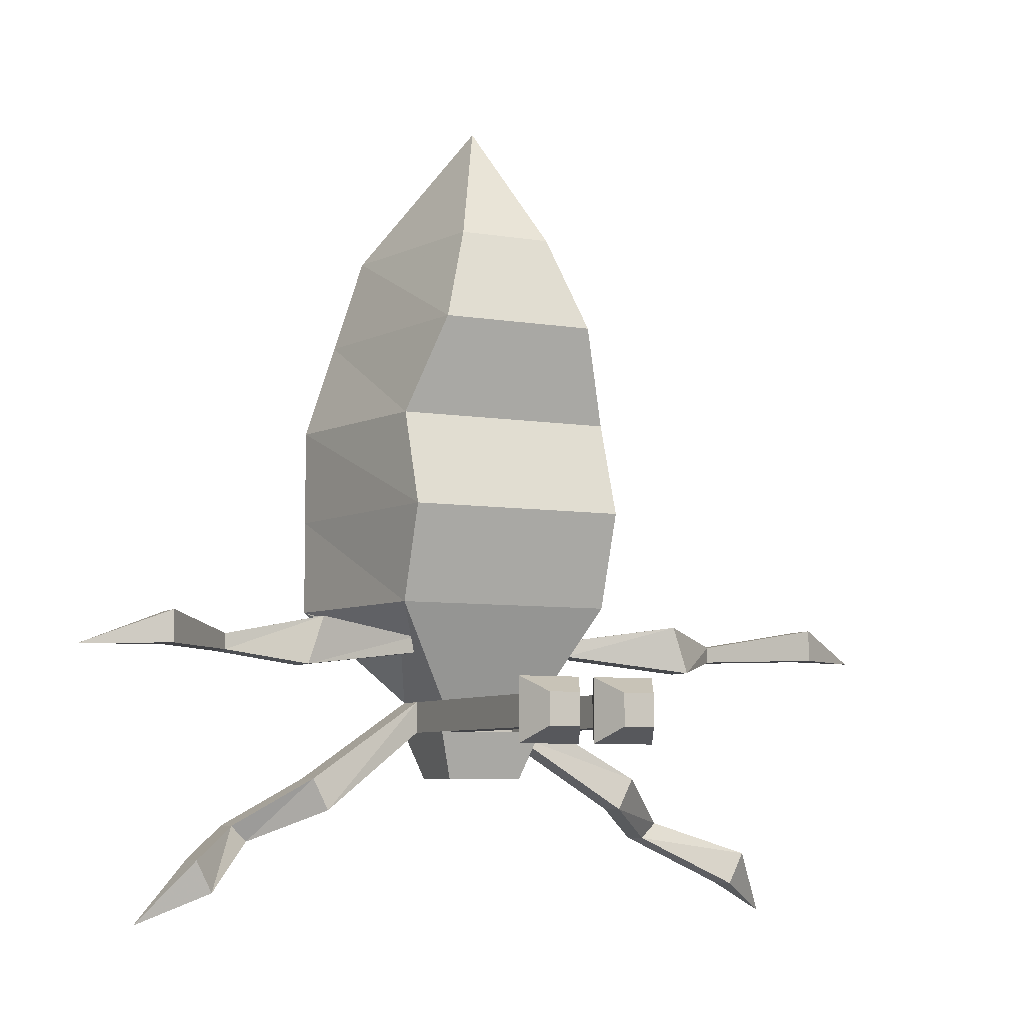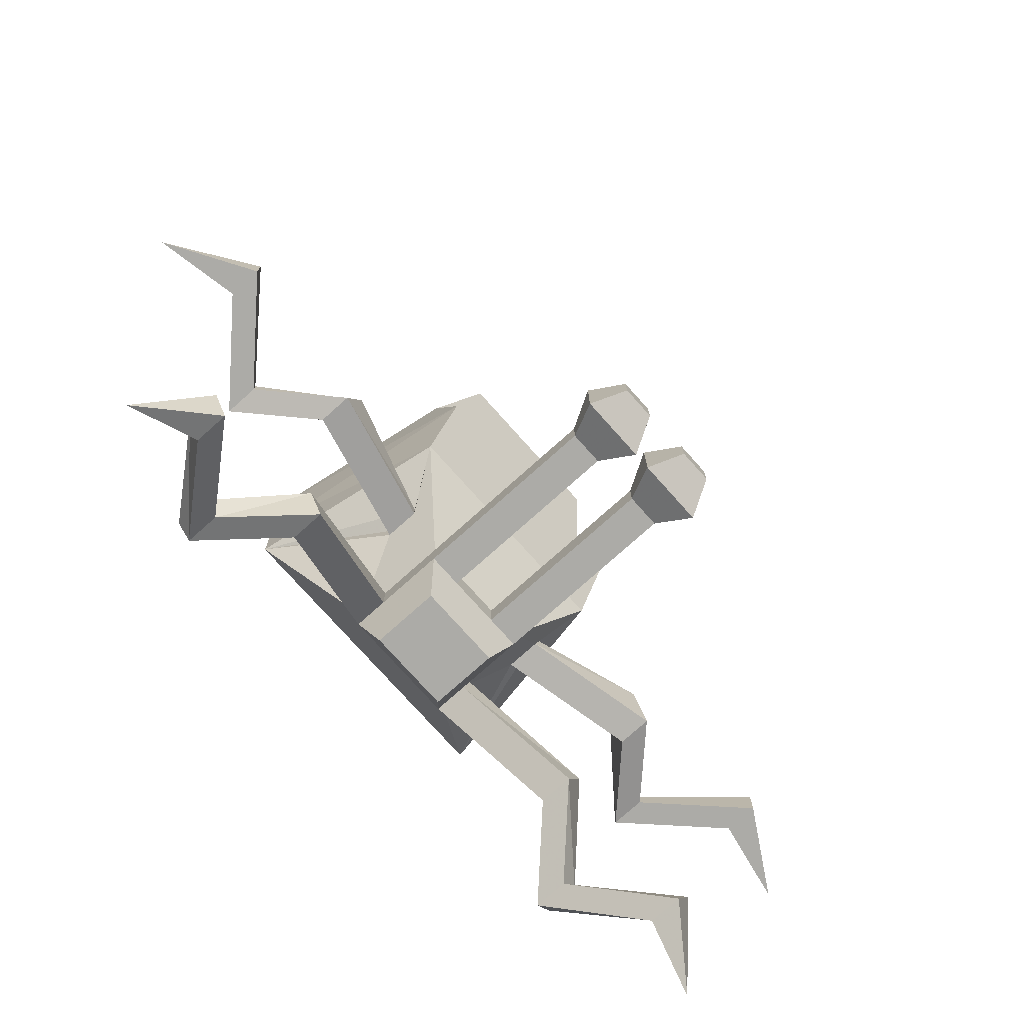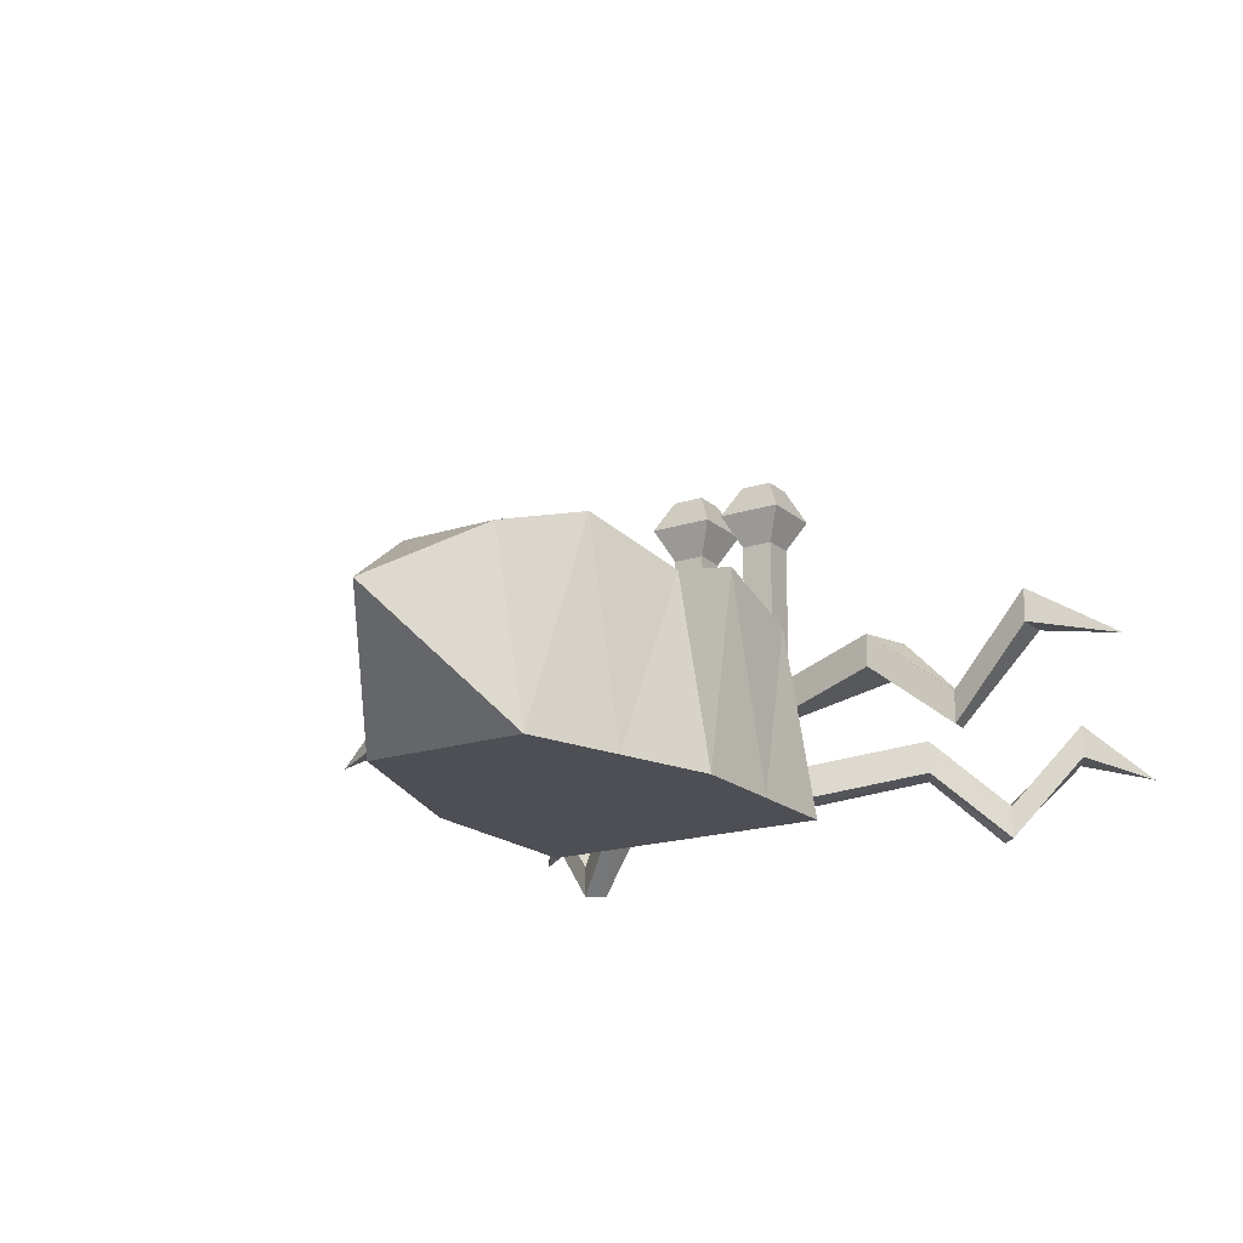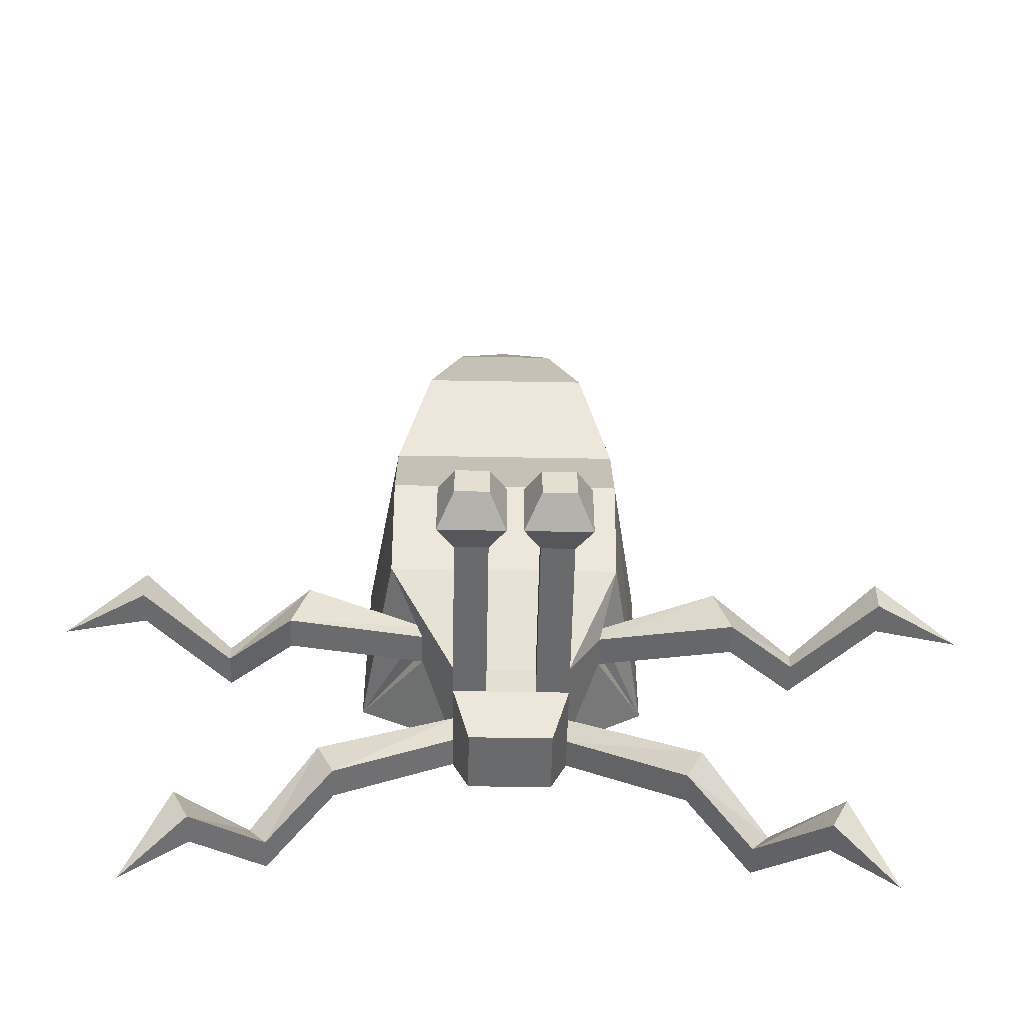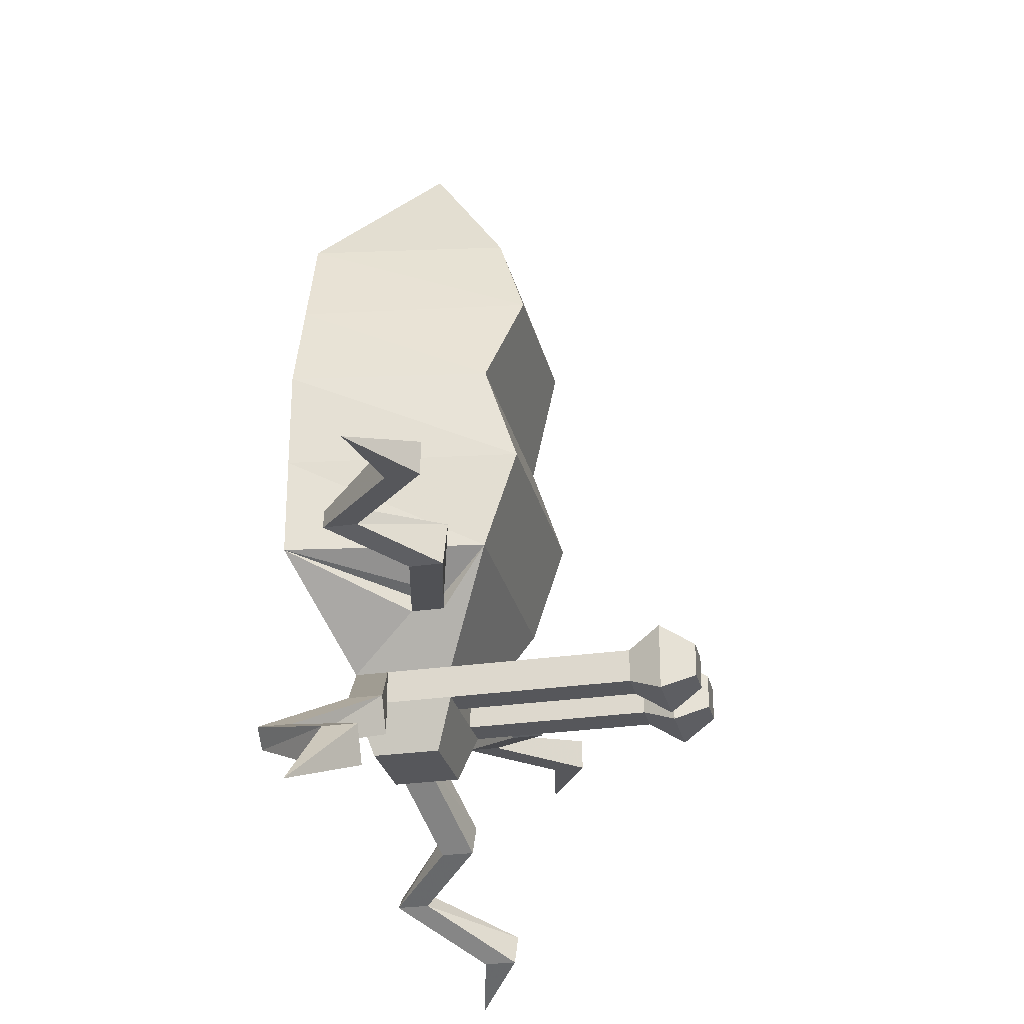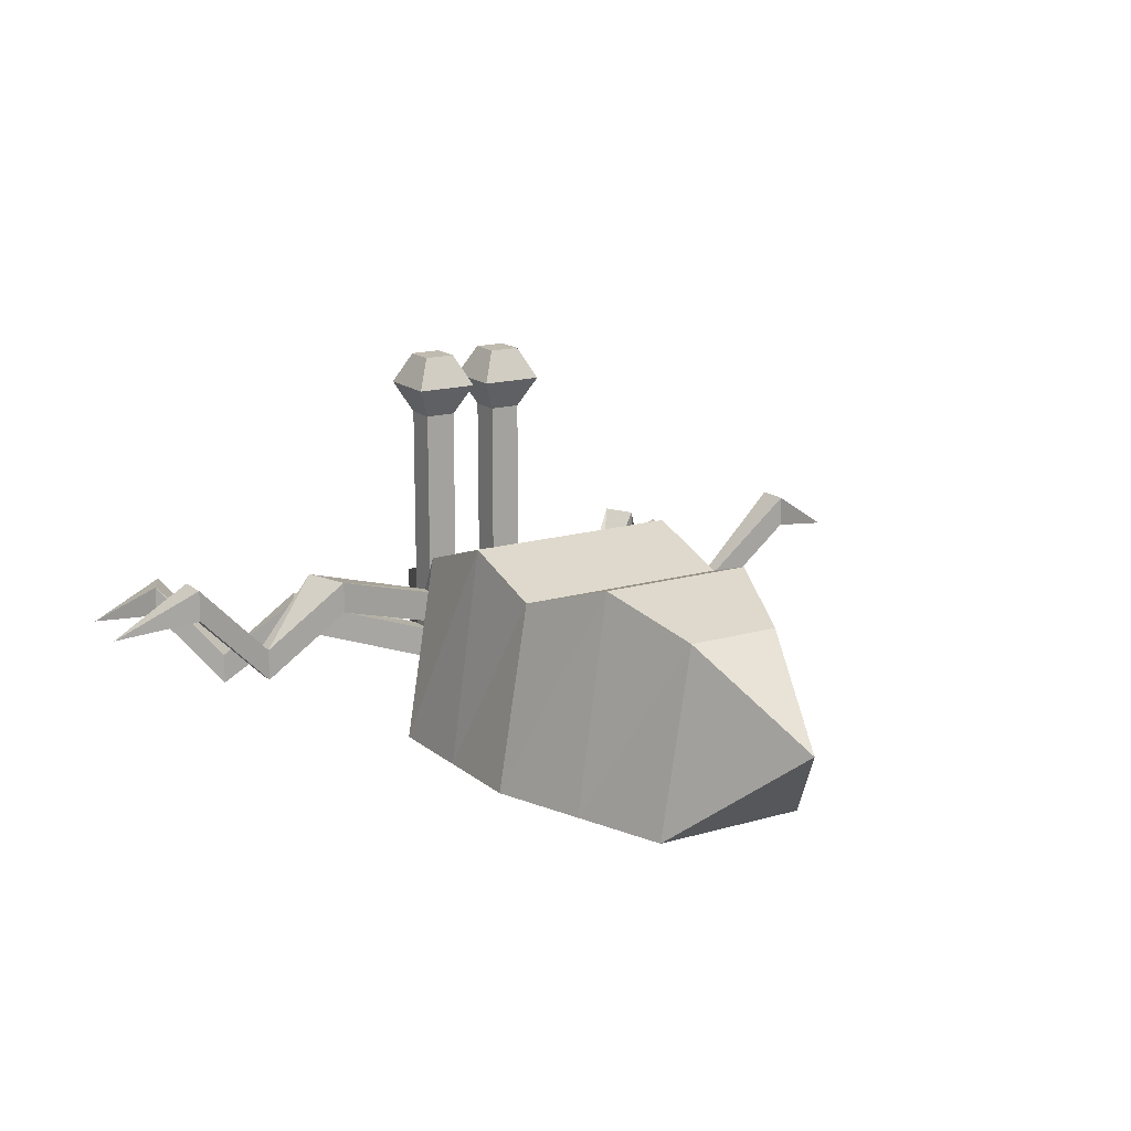
<metadata>
{"format":"obj","ext":"obj","renderer":"f3d","projection":"perspective","resolution":1024,"background":"white","views":[{"elev":-6.7,"azim":153.6,"up":"+Z"},{"elev":-76.3,"azim":131.8,"up":"+Z"},{"elev":-18.3,"azim":32.3,"up":"+Y"},{"elev":-52.9,"azim":178.9,"up":"+Z"},{"elev":-27.3,"azim":102.8,"up":"+Z"},{"elev":15.9,"azim":-31.6,"up":"+Y"}]}
</metadata>
<code>
v -0.0625 0.007812 -0.09375
v -0.04688 0.1172 -0.09375
v -0.04688 0.1016 -0.04688
v -0.0625 0.007812 -0.04688
v 0.07812 0.007812 -0.09375
v 0.07812 0.007812 -0.1406
v -0.0625 0.007812 -0.1406
v -0.04688 0.1016 -0.1406
v 0.0625 0.1172 -0.09375
v 0.0625 0.1016 -0.04688
v 0.04688 0.1172 0
v -0.03125 0.1172 0
v -0.04688 0.007812 0
v 0.07812 0.007812 -0.04688
v 0.0625 0.1016 -0.1406
v 0.04688 0.07812 -0.1562
v 0.04688 0.0625 -0.1562
v 0.04688 0.0625 -0.1641
v 0.03125 0.03125 -0.1875
v -0.02344 0.03125 -0.1875
v -0.03906 0.0625 -0.1641
v -0.03906 0.0625 -0.1562
v -0.03906 0.07812 -0.1562
v -0.03906 0.07812 -0.1641
v -0.02344 0.07812 -0.1875
v -0.007812 0.07812 -0.1875
v 0.0625 0.007812 0
v 0.04688 0.007812 0.04688
v 0.03125 0.1016 0.04688
v -0.01562 0.1016 0.04688
v -0.03125 0.007812 0.04688
v 0.007812 0.0625 0.1094
v 0.02344 0.07031 -0.2266
v 0.02344 0.03906 -0.2266
v 0.03125 0.04688 -0.2031
v 0.03125 0.07812 -0.2031
v 0.01562 0.07812 -0.2031
v -0.01562 0.07031 -0.2266
v -0.01562 0.03906 -0.2266
v -0.02344 0.03125 -0.2031
v 0.03125 0.03125 -0.2031
v 0.08594 0.04688 -0.2422
v 0.08594 0.0625 -0.2422
v 0.03125 0.04688 -0.1875
v 0.03125 0.07812 -0.1875
v 0.03125 0.1641 -0.1875
v 0.03125 0.1641 -0.2031
v 0.01562 0.1641 -0.2031
v 0.01562 0.07812 -0.1875
v -0.007812 0.07812 -0.2031
v -0.02344 0.07812 -0.2031
v -0.02344 0.04688 -0.2031
v -0.07812 0.0625 -0.2422
v -0.07812 0.04688 -0.2422
v 0.09375 0.04688 -0.2266
v 0.125 0.01562 -0.25
v 0.1172 0.01562 -0.2578
v 0.1172 0.03125 -0.2578
v 0.09375 0.0625 -0.2266
v 0.04688 0.07812 -0.1641
v 0.01562 0.1641 -0.1875
v 0.007812 0.1797 -0.1797
v 0.03906 0.1797 -0.1797
v 0.03906 0.1797 -0.2109
v 0.007812 0.1797 -0.2109
v -0.007812 0.1641 -0.1875
v -0.007812 0.1641 -0.2031
v -0.02344 0.1641 -0.2031
v -0.02344 0.04688 -0.1875
v -0.08594 0.0625 -0.2266
v -0.1172 0.03125 -0.25
v -0.1094 0.03125 -0.2578
v -0.1094 0.01562 -0.2578
v -0.08594 0.04688 -0.2266
v -0.1016 0.09375 -0.1719
v -0.1016 0.07812 -0.1719
v -0.09375 0.07812 -0.1484
v -0.09375 0.09375 -0.1484
v -0.1328 0.0625 -0.1562
v -0.1328 0.0625 -0.1641
v -0.1328 0.04688 -0.1641
v -0.1328 0.04688 -0.1562
v -0.1719 0.08594 -0.1484
v -0.1719 0.1016 -0.1484
v -0.1719 0.1016 -0.1641
v -0.1719 0.08594 -0.1641
v -0.2109 0.07812 -0.1641
v 0.1094 0.09375 -0.1719
v 0.1016 0.09375 -0.1484
v 0.1016 0.07812 -0.1484
v 0.1094 0.07812 -0.1719
v 0.1406 0.04688 -0.1641
v 0.1406 0.0625 -0.1641
v 0.1406 0.0625 -0.1562
v 0.1406 0.04688 -0.1562
v 0.1797 0.08594 -0.1484
v 0.1797 0.08594 -0.1641
v 0.1797 0.1016 -0.1641
v 0.1797 0.1016 -0.1484
v 0.2188 0.07812 -0.1641
v 0.007812 0.07031 -0.2266
v 0.007812 0.05469 -0.2266
v 0.01562 0.05469 -0.2266
v 0.01562 0.07031 -0.2266
v -0.007812 0.07031 -0.2266
v -0.007812 0.05469 -0.2266
v 0 0.05469 -0.2266
v 0 0.07031 -0.2266
v -0.1719 0.04688 -0.2969
v -0.1406 0.05469 -0.2812
v -0.1406 0.07031 -0.2812
v -0.1484 0.07031 -0.2656
v -0.1484 0.05469 -0.2656
v -0.1172 0.01562 -0.25
v 0.125 0.03125 -0.25
v 0.1562 0.07031 -0.2656
v 0.1562 0.05469 -0.2656
v 0.1484 0.05469 -0.2812
v 0.1484 0.07031 -0.2812
v 0.1797 0.04688 -0.2969
v 0.01562 0.1953 -0.1875
v 0.01562 0.1953 -0.2031
v 0.03125 0.1953 -0.2031
v 0.03125 0.1953 -0.1875
v -0.02344 0.1953 -0.1875
v -0.02344 0.1953 -0.2031
v -0.007812 0.1953 -0.2031
v -0.007812 0.1953 -0.1875
v 0 0.1797 -0.1797
v -0.03125 0.1797 -0.1797
v -0.03125 0.1797 -0.2109
v 0 0.1797 -0.2109
v -0.02344 0.1641 -0.1875
f 1 2 3
f 1 3 4
f 1 4 5
f 1 5 6
f 1 6 7
f 1 7 2
f 2 7 8
f 2 8 9
f 2 9 10
f 2 10 3
f 3 10 11
f 3 11 12
f 3 12 4
f 4 12 13
f 4 13 14
f 4 14 5
f 5 14 9
f 5 9 15
f 5 15 6
f 6 15 16
f 6 16 17
f 6 17 18
f 6 18 19
f 6 19 7
f 7 19 20
f 7 20 21
f 7 21 22
f 7 22 23
f 7 23 8
f 8 23 24
f 8 24 25
f 8 25 26
f 8 26 15
f 8 15 9
f 9 14 10
f 10 14 27
f 10 27 11
f 11 27 28
f 11 28 29
f 11 29 12
f 12 29 30
f 12 30 13
f 13 30 31
f 13 31 27
f 13 27 14
f 30 29 32
f 30 32 31
f 31 32 28
f 31 28 27
f 29 28 32
f 33 34 35
f 33 35 36
f 33 36 37
f 33 37 38
f 33 38 39
f 33 39 34
f 34 39 40
f 34 40 41
f 34 41 35
f 35 41 42
f 35 42 43
f 35 43 44
f 35 44 36
f 36 44 45
f 36 45 46
f 36 46 47
f 36 47 37
f 37 47 48
f 37 48 49
f 37 49 50
f 37 50 38
f 38 50 51
f 38 51 39
f 39 51 52
f 39 52 40
f 40 52 53
f 40 53 54
f 40 54 20
f 40 20 41
f 41 20 19
f 41 19 55
f 41 55 42
f 42 55 56
f 42 56 57
f 42 57 43
f 43 57 58
f 43 58 59
f 43 59 44
f 44 59 19
f 44 19 18
f 44 18 45
f 45 18 60
f 45 60 15
f 45 15 49
f 45 49 61
f 45 61 46
f 46 61 62
f 46 62 63
f 46 63 47
f 47 63 64
f 47 64 48
f 48 64 65
f 48 65 61
f 48 61 49
f 50 49 26
f 50 26 66
f 50 66 67
f 50 67 51
f 51 67 68
f 51 68 25
f 51 25 69
f 51 69 52
f 52 69 70
f 52 70 53
f 53 70 71
f 53 71 72
f 53 72 54
f 54 72 73
f 54 73 74
f 54 74 20
f 20 74 69
f 20 69 21
f 21 69 25
f 21 25 24
f 21 24 75
f 21 75 76
f 21 76 22
f 22 76 77
f 22 77 23
f 23 77 78
f 23 78 24
f 24 78 75
f 75 78 79
f 75 79 80
f 75 80 76
f 76 80 81
f 76 81 77
f 77 81 82
f 77 82 78
f 78 82 79
f 79 82 83
f 79 83 84
f 79 84 80
f 80 84 85
f 80 85 81
f 81 85 86
f 81 86 82
f 82 86 83
f 83 86 87
f 83 87 84
f 84 87 85
f 85 87 86
f 26 49 15
f 60 16 15
f 16 60 88
f 16 88 89
f 16 89 17
f 17 89 90
f 17 90 18
f 18 90 91
f 18 91 60
f 60 91 88
f 88 91 92
f 88 92 93
f 88 93 89
f 89 93 94
f 89 94 90
f 90 94 95
f 90 95 91
f 91 95 92
f 92 95 96
f 92 96 97
f 92 97 93
f 93 97 98
f 93 98 94
f 94 98 99
f 94 99 95
f 95 99 96
f 96 99 100
f 96 100 97
f 97 100 98
f 98 100 99
f 101 102 103
f 101 103 104
f 105 106 107
f 105 107 108
f 109 110 111
f 109 111 112
f 109 112 113
f 109 113 110
f 110 113 114
f 110 114 73
f 110 73 111
f 111 73 72
f 111 72 112
f 112 72 71
f 112 71 113
f 113 71 114
f 114 71 70
f 114 70 74
f 114 74 73
f 69 74 70
f 59 55 19
f 55 59 115
f 55 115 56
f 56 115 116
f 56 116 117
f 56 117 57
f 57 117 118
f 57 118 58
f 58 118 119
f 58 119 115
f 58 115 59
f 119 116 115
f 116 119 120
f 116 120 117
f 117 120 118
f 118 120 119
f 121 122 123
f 121 123 124
f 121 124 63
f 121 63 62
f 121 62 122
f 122 62 65
f 122 65 123
f 123 65 64
f 123 64 124
f 124 64 63
f 61 65 62
f 125 126 127
f 125 127 128
f 125 128 129
f 125 129 130
f 125 130 126
f 126 130 131
f 126 131 127
f 127 131 132
f 127 132 128
f 128 132 129
f 129 132 67
f 129 67 66
f 129 66 130
f 130 66 133
f 130 133 131
f 131 133 68
f 131 68 132
f 132 68 67
f 25 68 133
f 25 133 26
f 26 133 66

</code>
